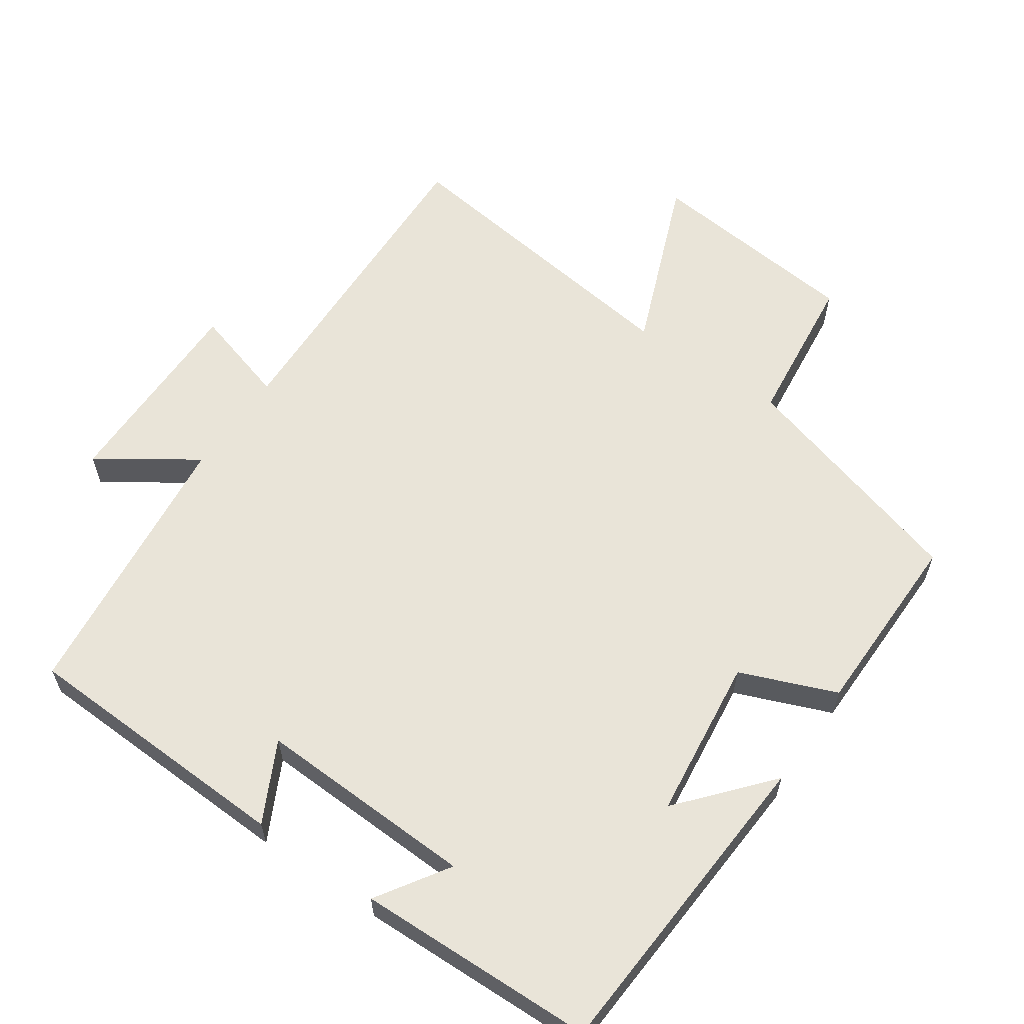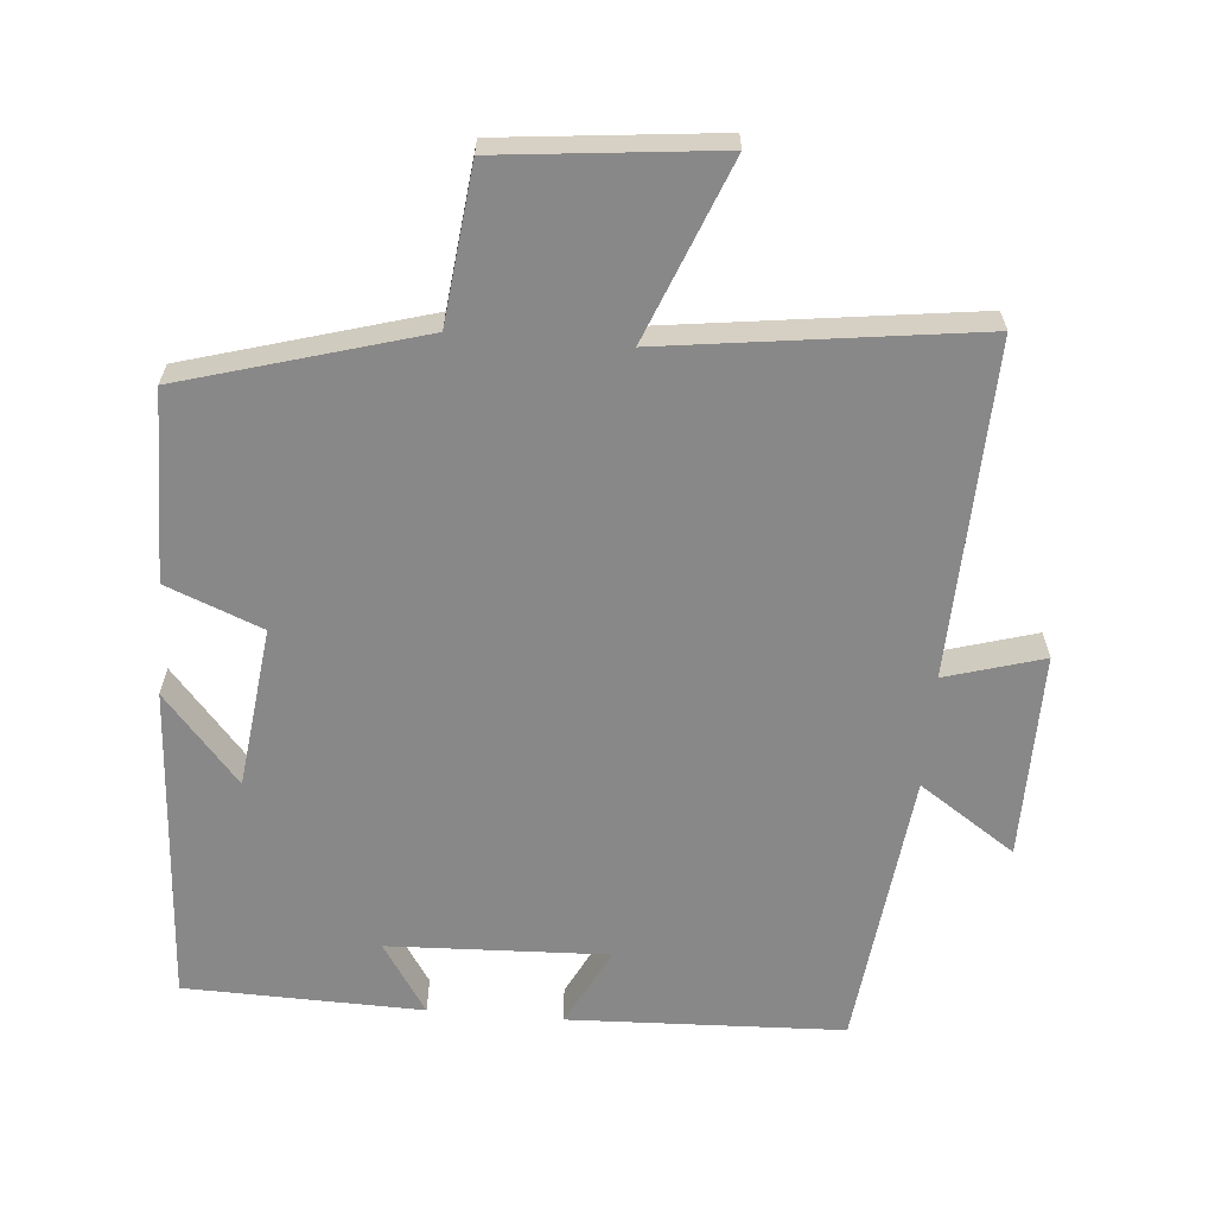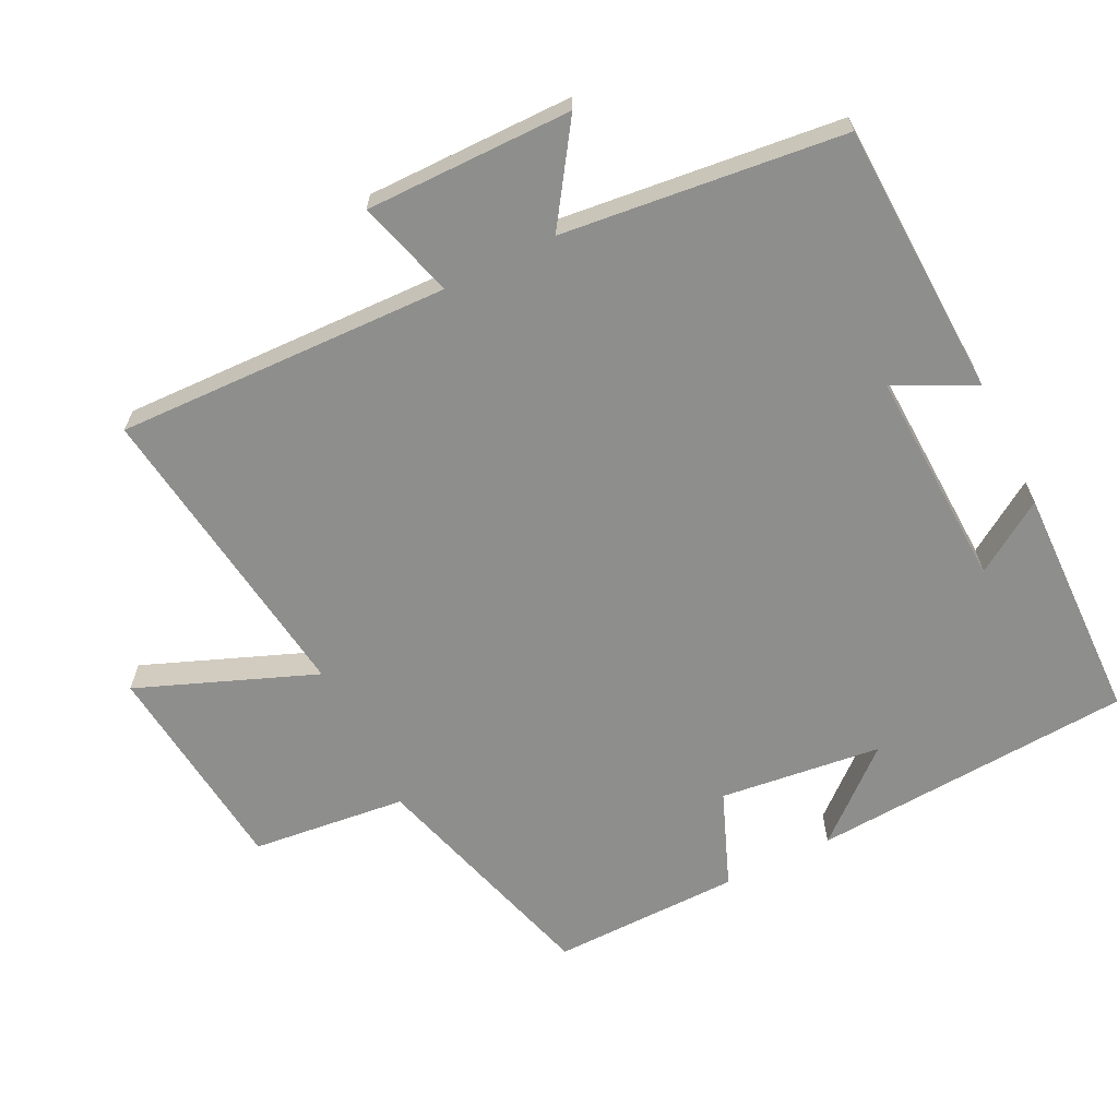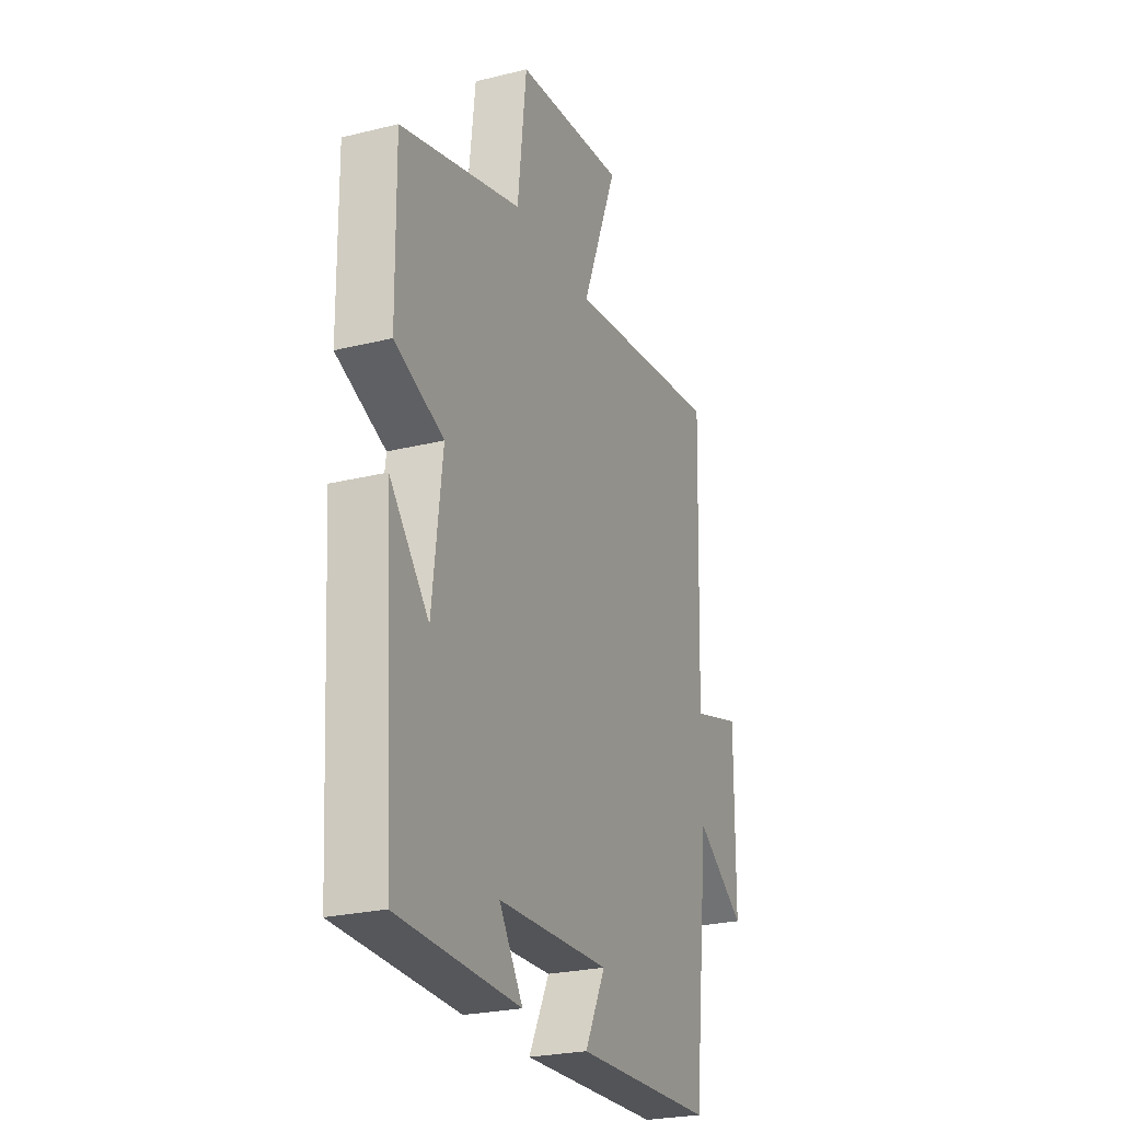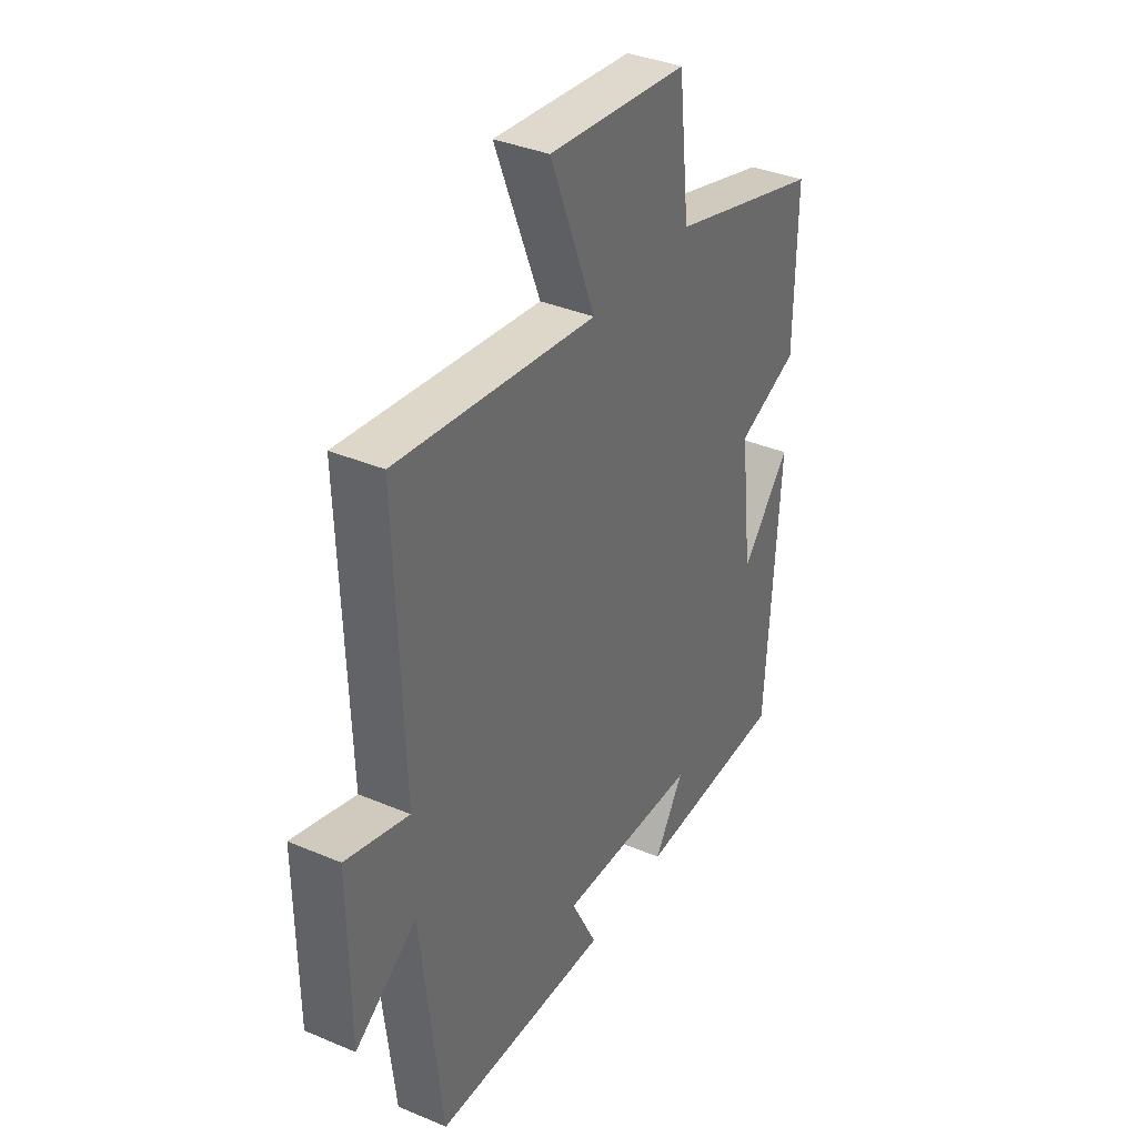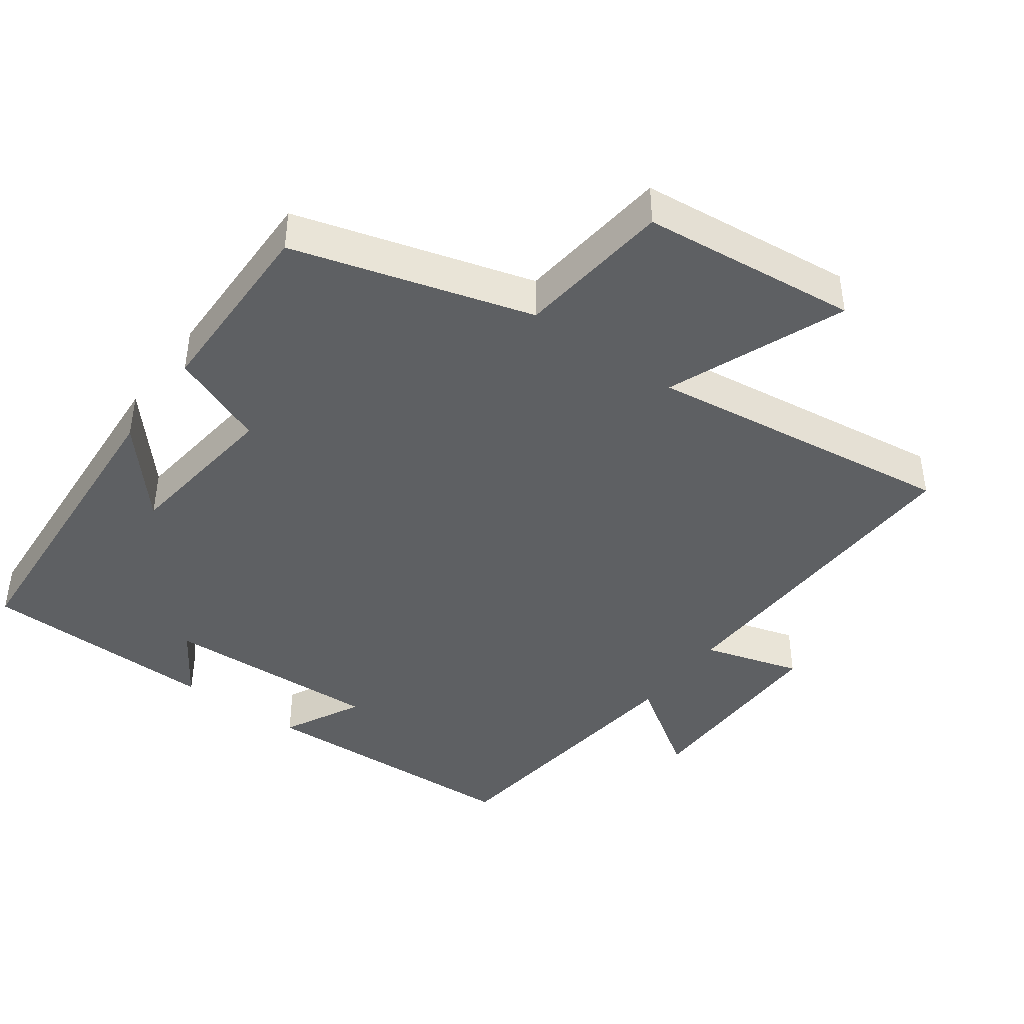
<metadata>
{"format":"obj","ext":"obj","renderer":"f3d","projection":"perspective","resolution":1024,"background":"white","views":[{"elev":60.2,"azim":-145.4,"up":"+Y"},{"elev":-62.8,"azim":-4.8,"up":"+Y"},{"elev":-64.8,"azim":116.5,"up":"+Y"},{"elev":-25.4,"azim":-68.3,"up":"+Z"},{"elev":36.8,"azim":118.7,"up":"+Z"},{"elev":-42.3,"azim":-36.0,"up":"+Y"}]}
</metadata>
<code>
v -0.503 0.07 0.402
v -0.162 0.07 0.5
v -0.137 0.07 0.722
v 0.173 0.07 0.754
v 0.072 0.07 0.5
v 0.516 0.07 0.558
v 0.5 0.07 0.079
v 0.64 0.07 0.12
v 0.638 0.07 -0.176
v 0.5 0.07 -0.083
v 0.454 0.07 -0.485
v 0.06 0.07 -0.5
v 0.118 0.07 -0.386
v -0.196 0.07 -0.398
v -0.13 0.07 -0.5
v -0.471 0.07 -0.491
v -0.5 0.07 -0.029
v -0.391 0.07 -0.156
v -0.363 0.07 0.076
v -0.5 0.07 0.131
v -0.503 0 0.402
v -0.162 0 0.5
v -0.137 0 0.722
v 0.173 0 0.754
v 0.072 0 0.5
v 0.516 0 0.558
v 0.5 0 0.079
v 0.64 0 0.12
v 0.638 0 -0.176
v 0.5 0 -0.083
v 0.454 0 -0.485
v 0.06 0 -0.5
v 0.118 0 -0.386
v -0.196 0 -0.398
v -0.13 0 -0.5
v -0.471 0 -0.491
v -0.5 0 -0.029
v -0.391 0 -0.156
v -0.363 0 0.076
v -0.5 0 0.131
f 19 20 1 2
f 18 19 2
f 15 16 17 18
f 14 15 18
f 13 14 18 2
f 10 11 12 13
f 10 13 2 3
f 7 8 9 10
f 5 6 7
f 5 7 10
f 3 4 5
f 3 5 10
f 22 21 40 39
f 22 39 38
f 38 37 36 35
f 38 35 34
f 22 38 34 33
f 33 32 31 30
f 23 22 33 30
f 30 29 28 27
f 27 26 25
f 30 27 25
f 25 24 23
f 30 25 23
f 1 21 22 2
f 2 22 23 3
f 3 23 24 4
f 4 24 25 5
f 5 25 26 6
f 6 26 27 7
f 7 27 28 8
f 8 28 29 9
f 9 29 30 10
f 10 30 31 11
f 11 31 32 12
f 12 32 33 13
f 13 33 34 14
f 14 34 35 15
f 15 35 36 16
f 16 36 37 17
f 17 37 38 18
f 18 38 39 19
f 19 39 40 20
f 20 40 21 1

</code>
